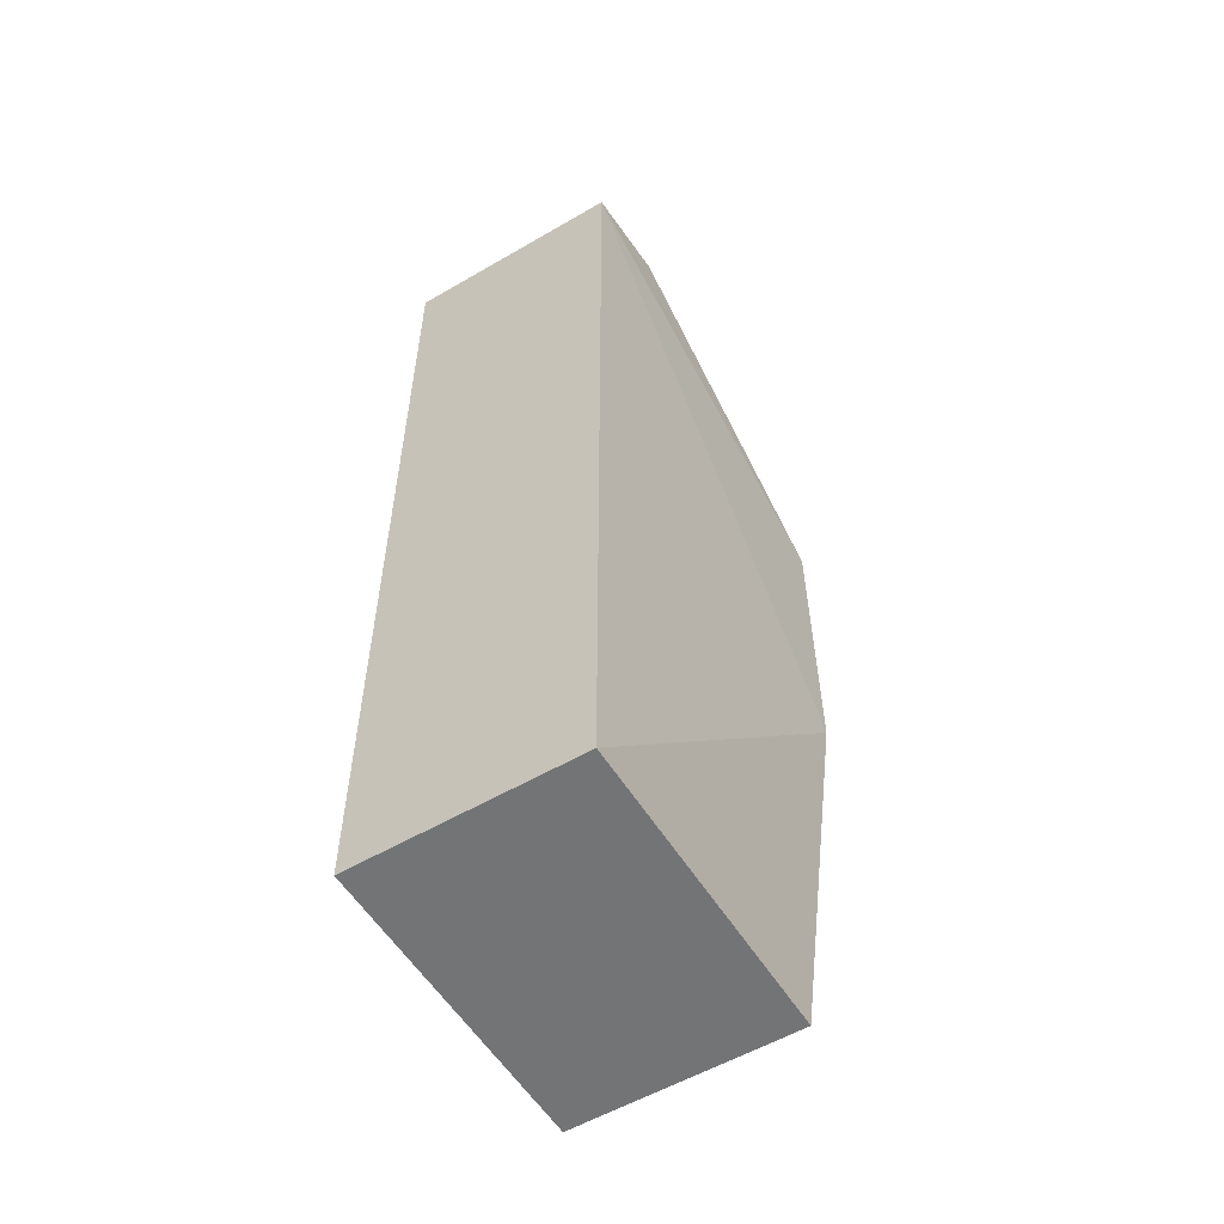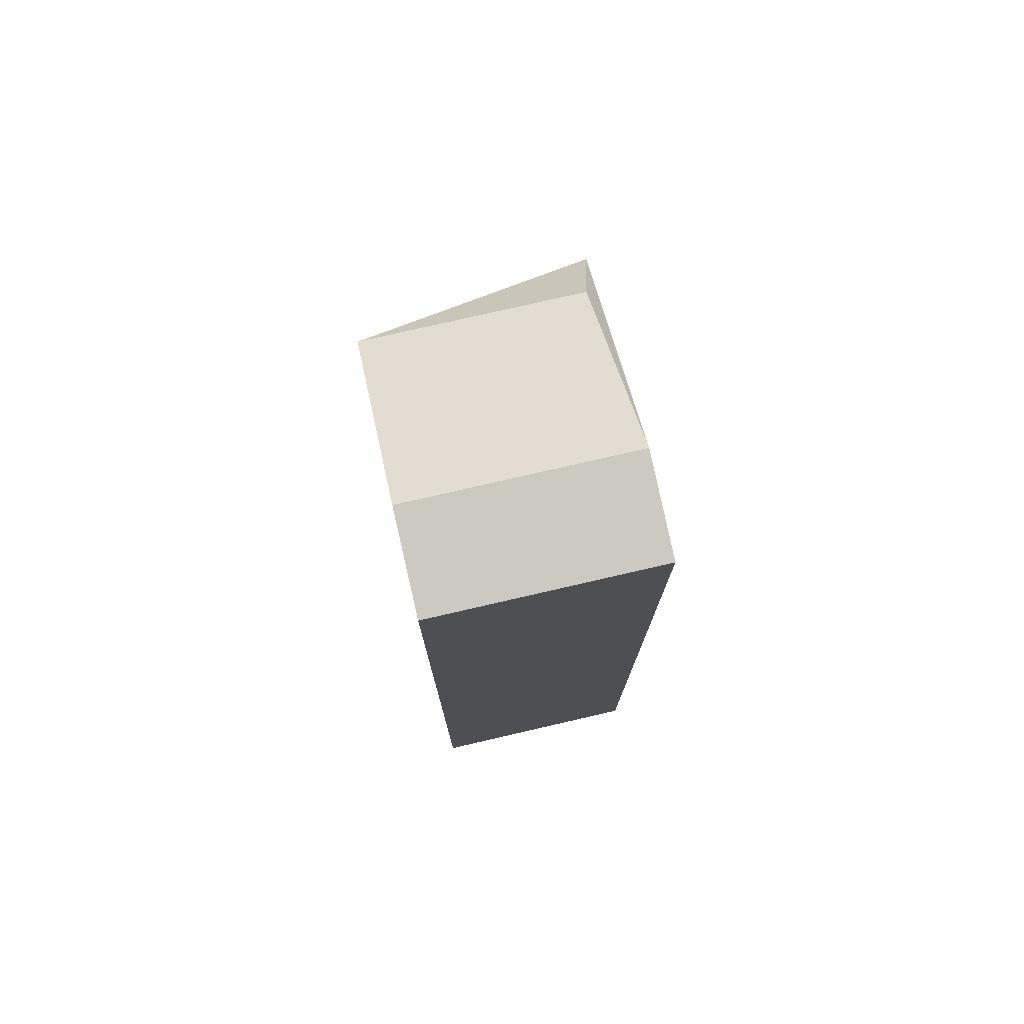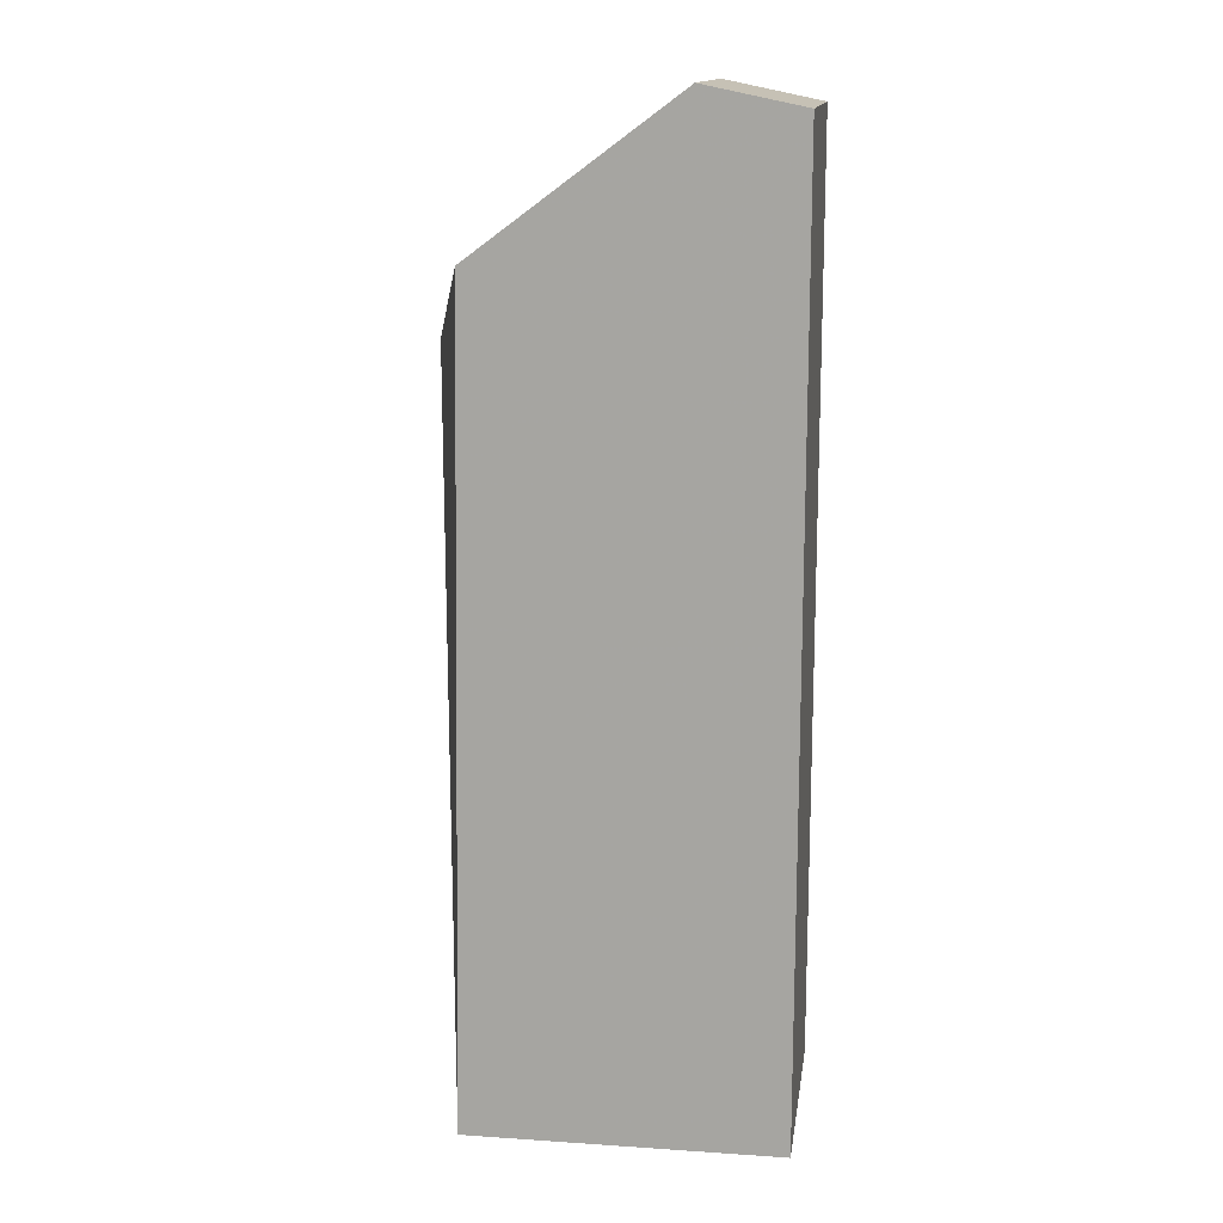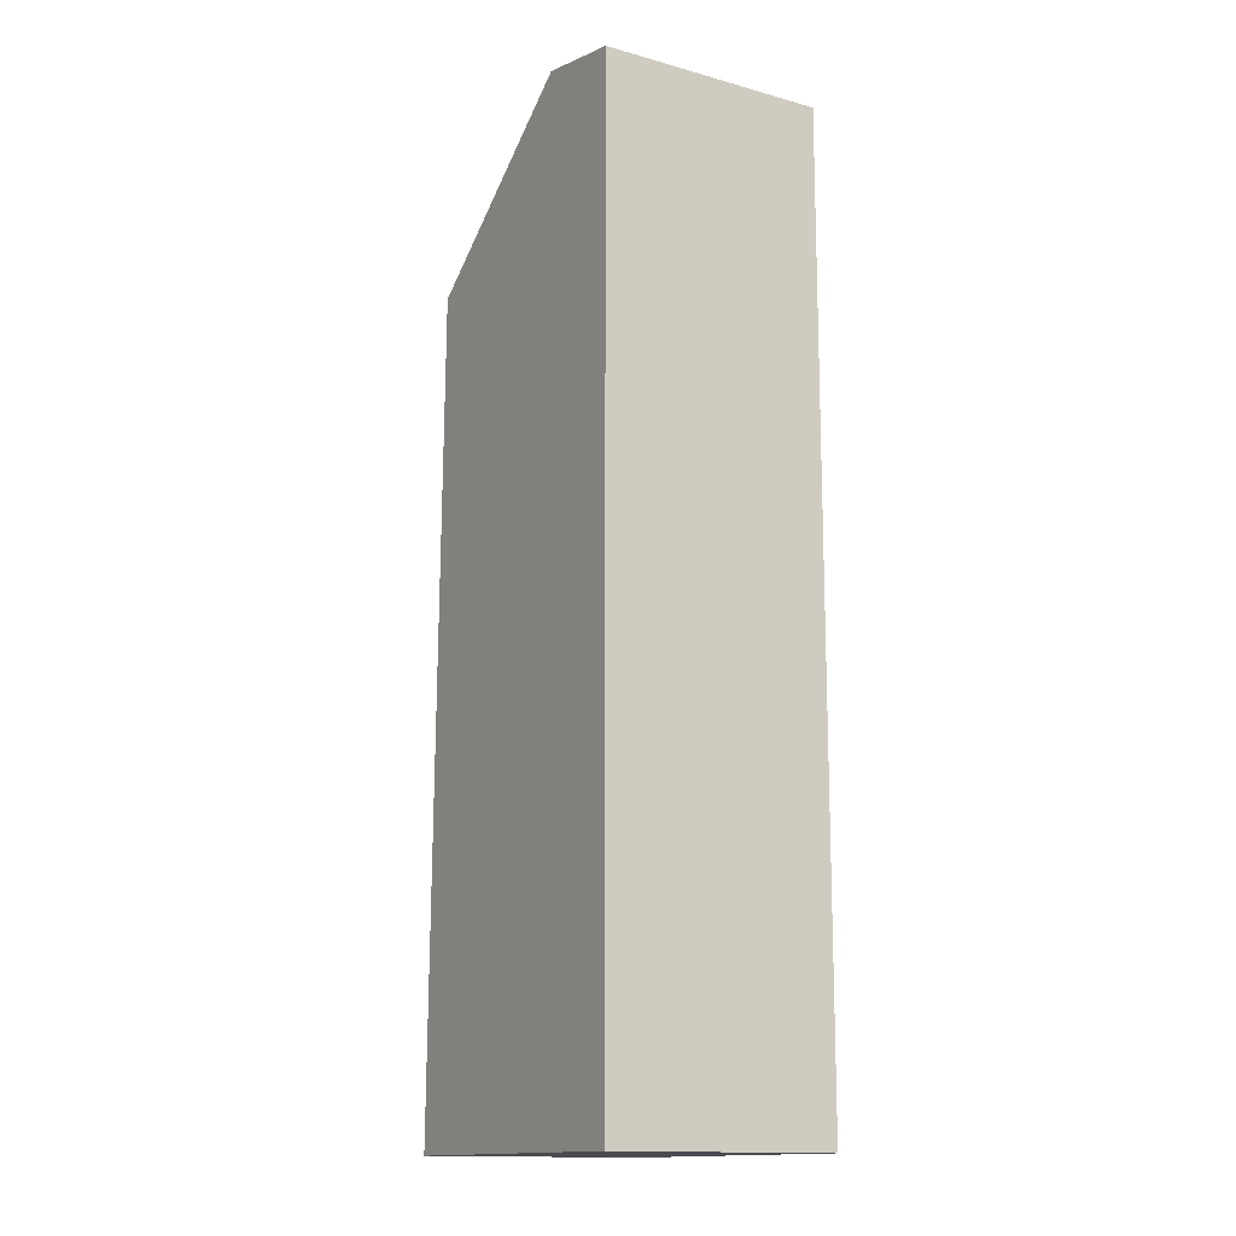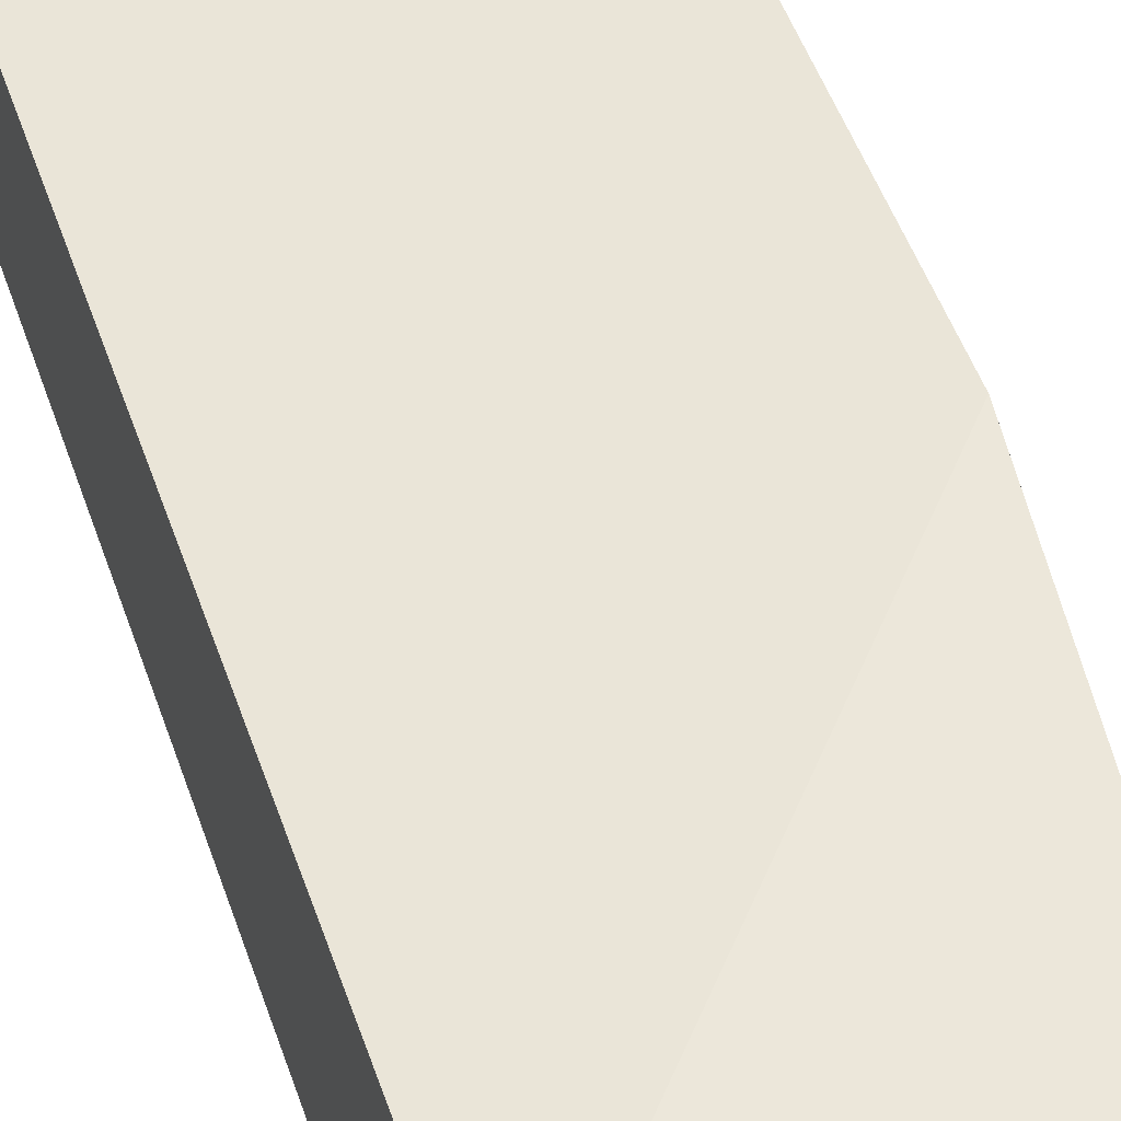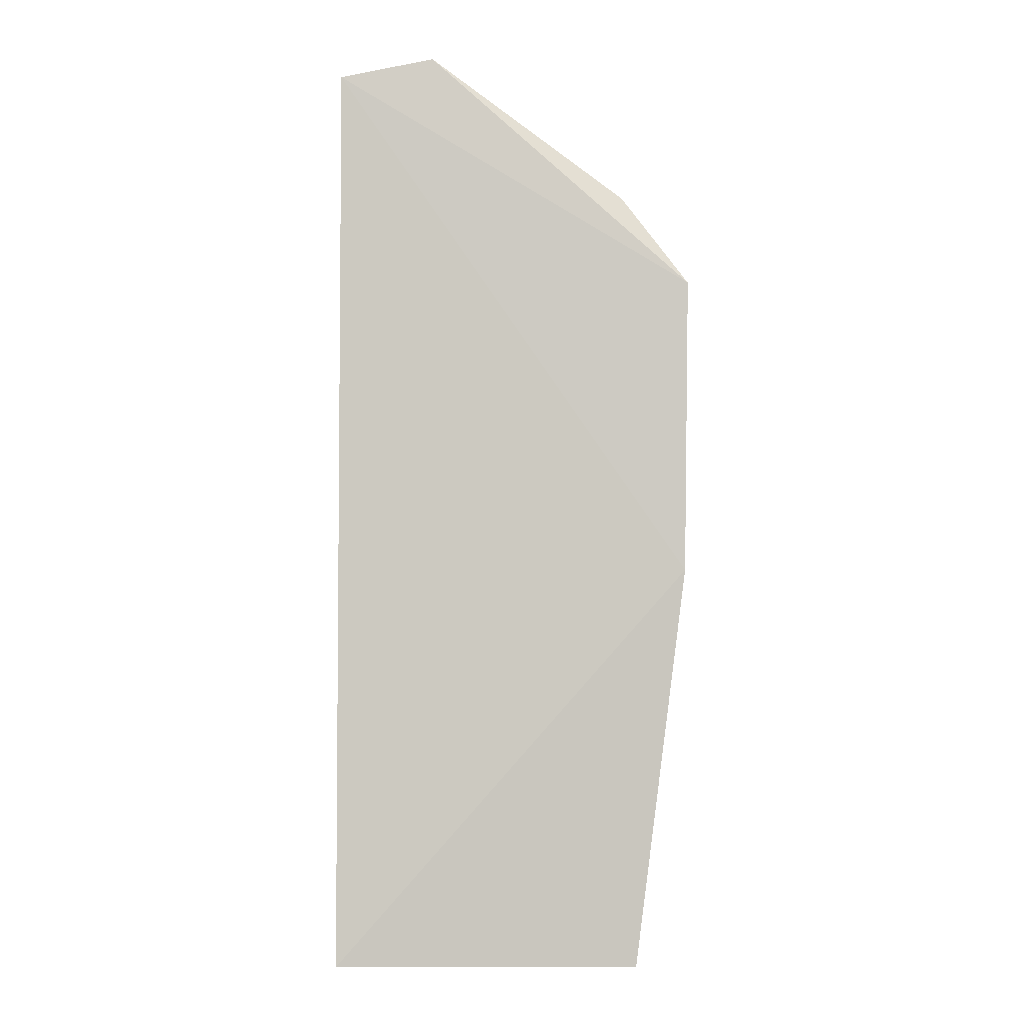
<metadata>
{"format":"obj","ext":"obj","renderer":"f3d","projection":"perspective","resolution":1024,"background":"white","views":[{"elev":-56.1,"azim":121.4,"up":"+Z"},{"elev":76.2,"azim":77.0,"up":"+Z"},{"elev":14.5,"azim":8.2,"up":"+Z"},{"elev":-14.4,"azim":58.9,"up":"+Z"},{"elev":49.5,"azim":161.2,"up":"+Y"},{"elev":-3.8,"azim":179.3,"up":"+Z"}]}
</metadata>
<code>
v -0.014 -0.475 0.5915
v 0 -0.507 0.5886
v 8e-09 -0.475 0.4536
v -0.04477 -0.475 0.4536
v -0.04307 -0.507 0.5698
v -0.05209 -0.4715 0.5127
v 0 -0.475 0.5886
v -0.014 -0.507 0.5915
v 0 -0.507 0.4536
v -0.05283 -0.4721 0.5562
v -0.04477 -0.507 0.4536
v -0.04306 -0.475 0.5698
f 6 3 4
f 7 2 3
f 7 3 6
f 8 1 5
f 8 7 1
f 8 2 7
f 9 3 2
f 9 8 5
f 9 2 8
f 9 4 3
f 10 7 6
f 10 1 7
f 11 6 4
f 11 10 6
f 11 5 10
f 11 9 5
f 11 4 9
f 12 10 5
f 12 5 1
f 12 1 10

</code>
